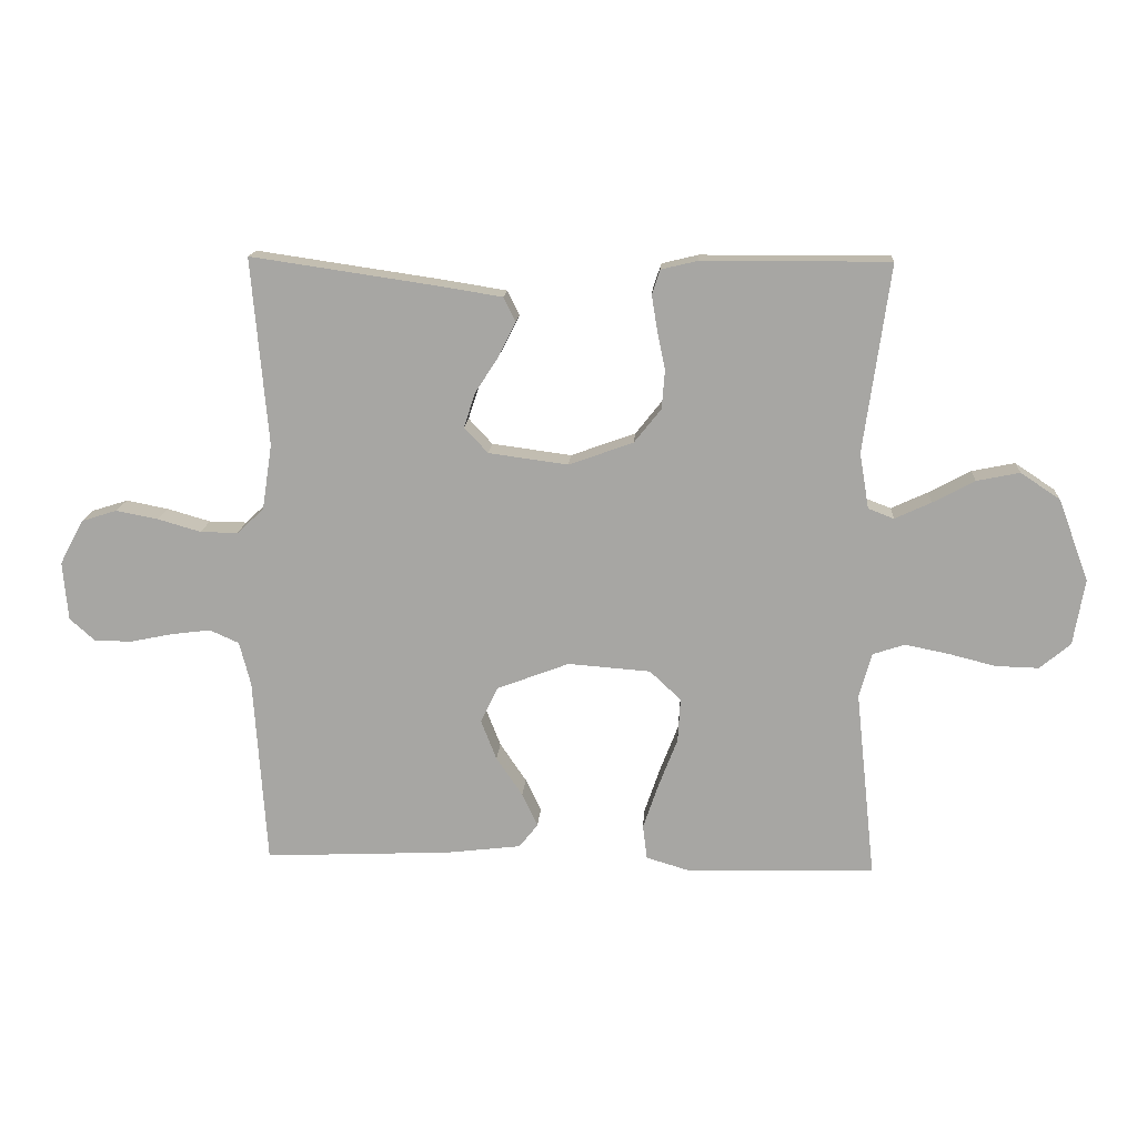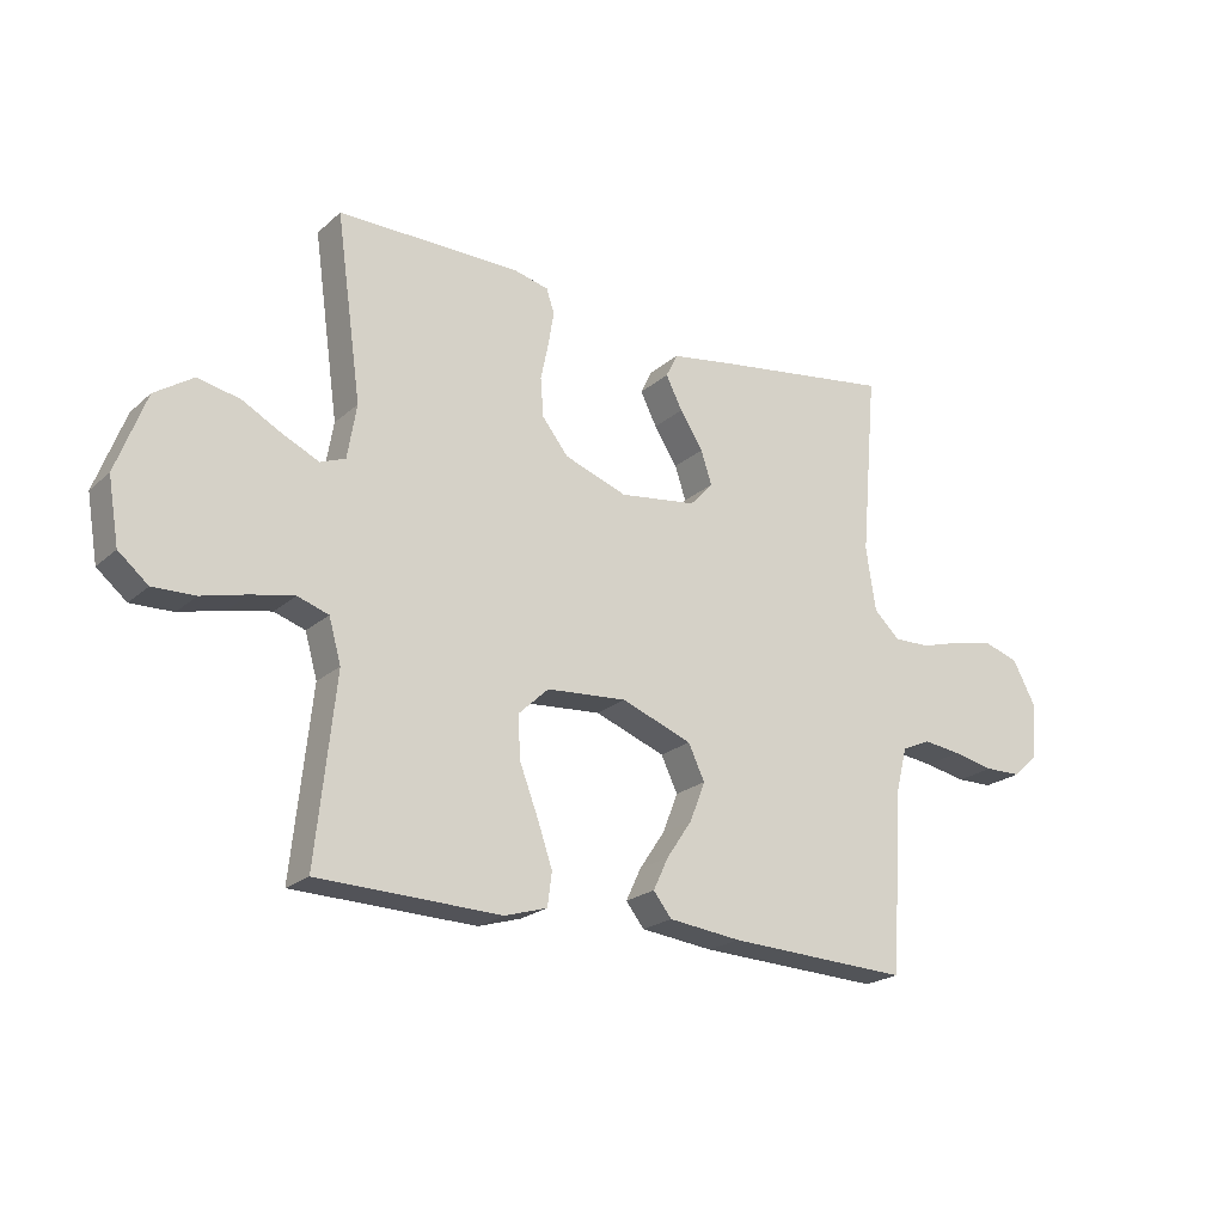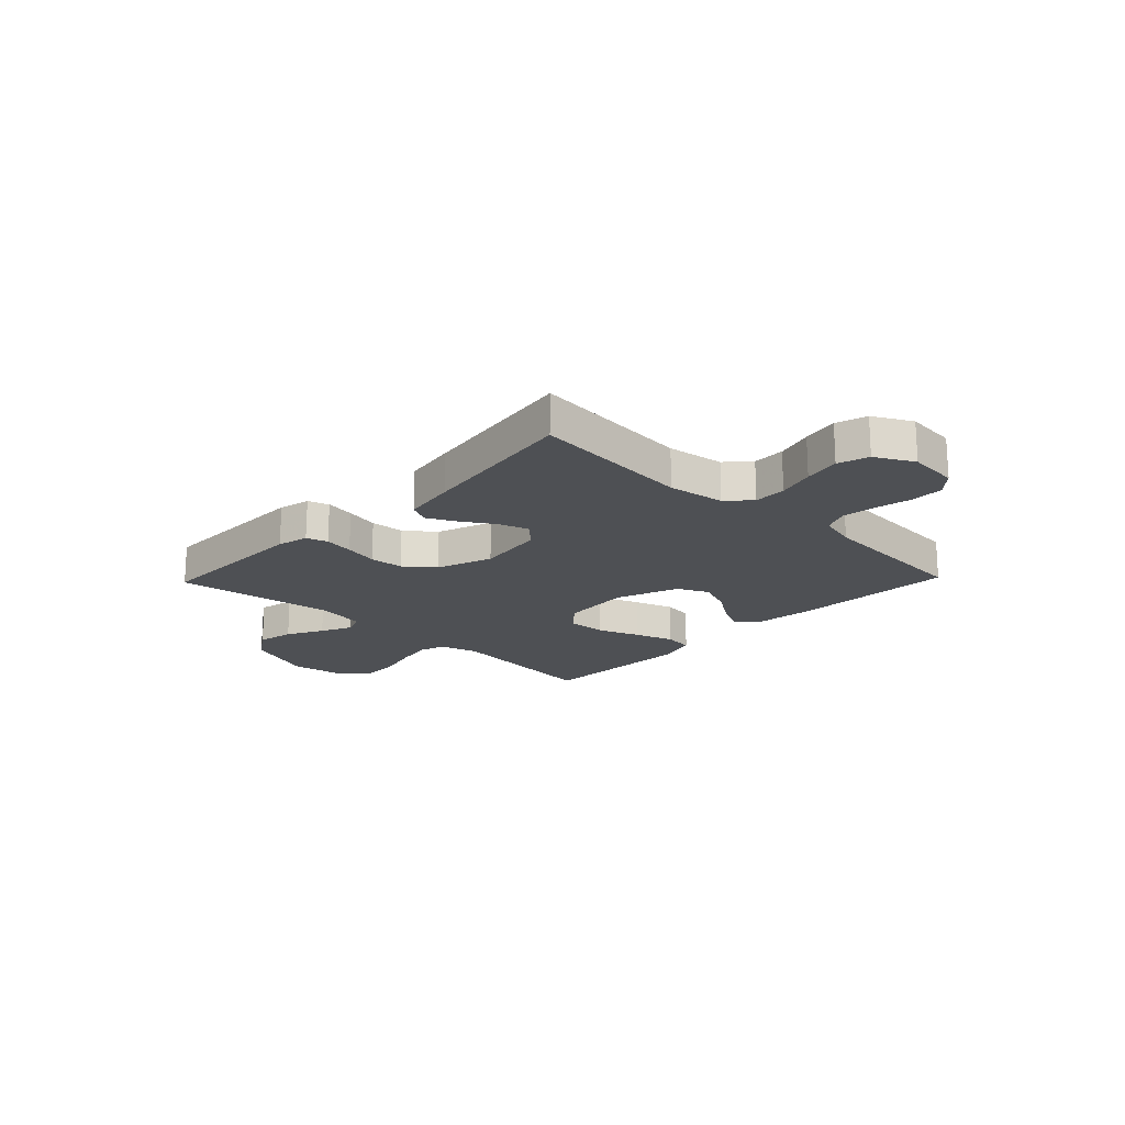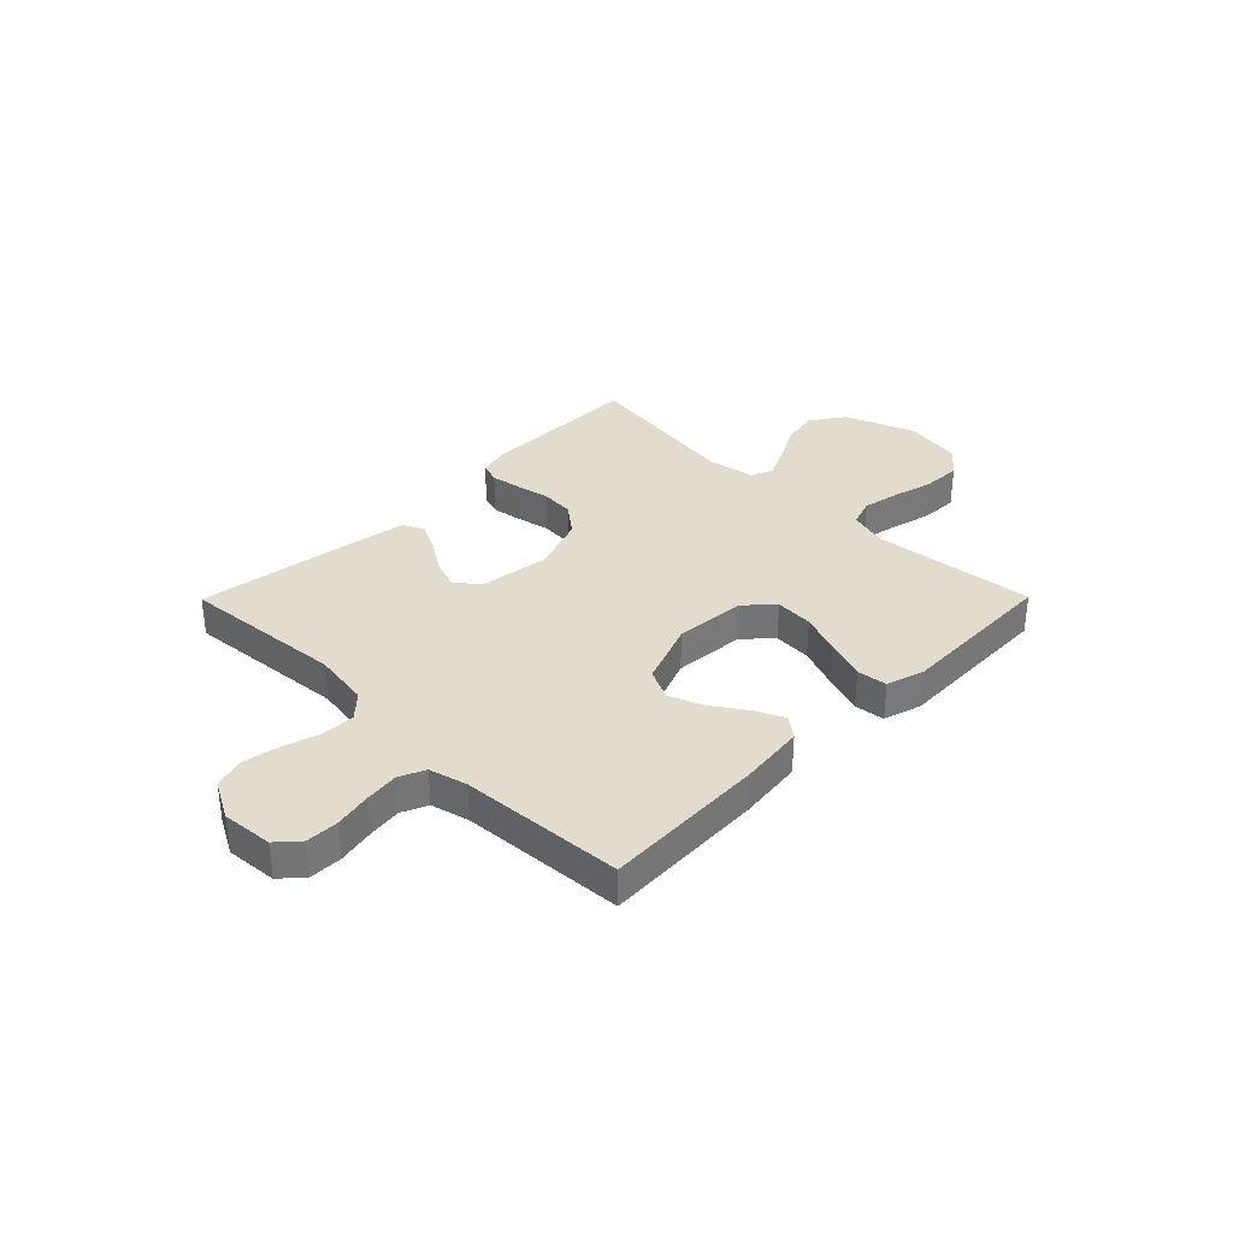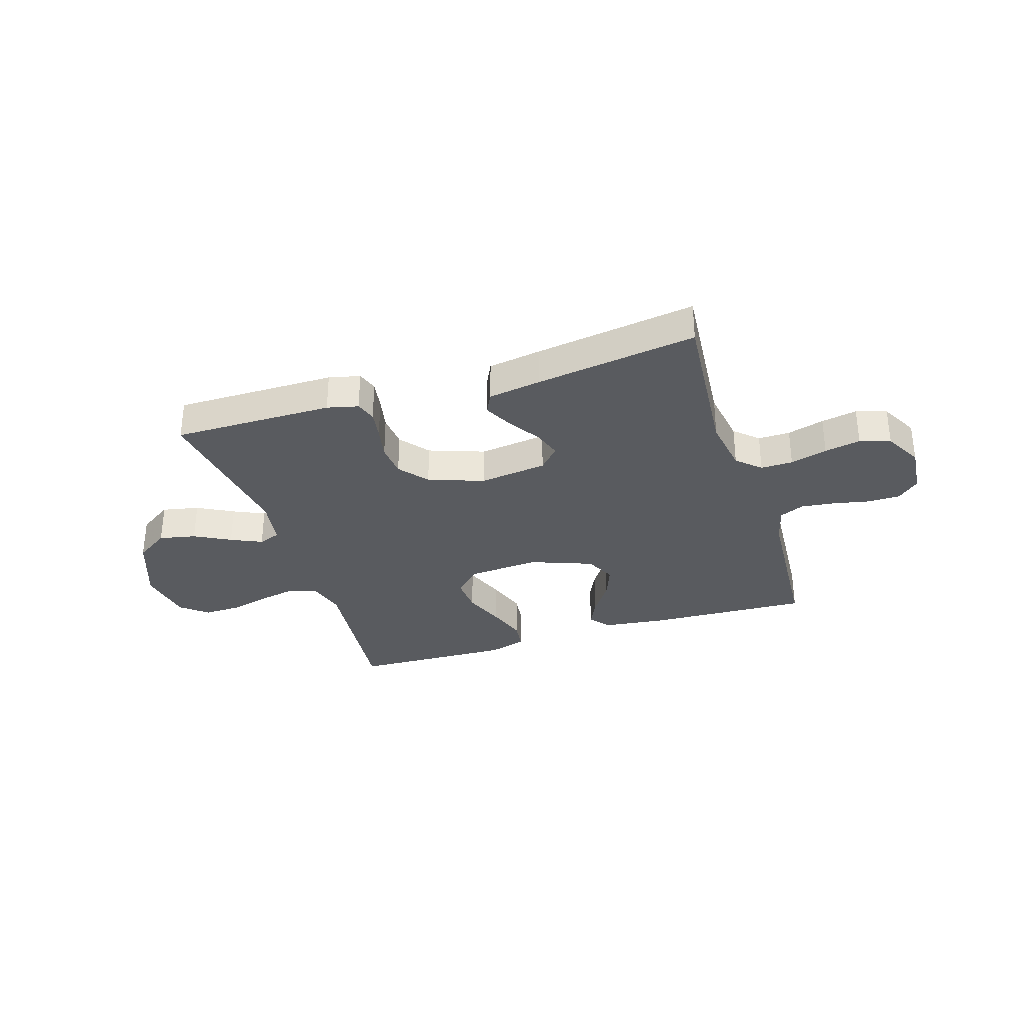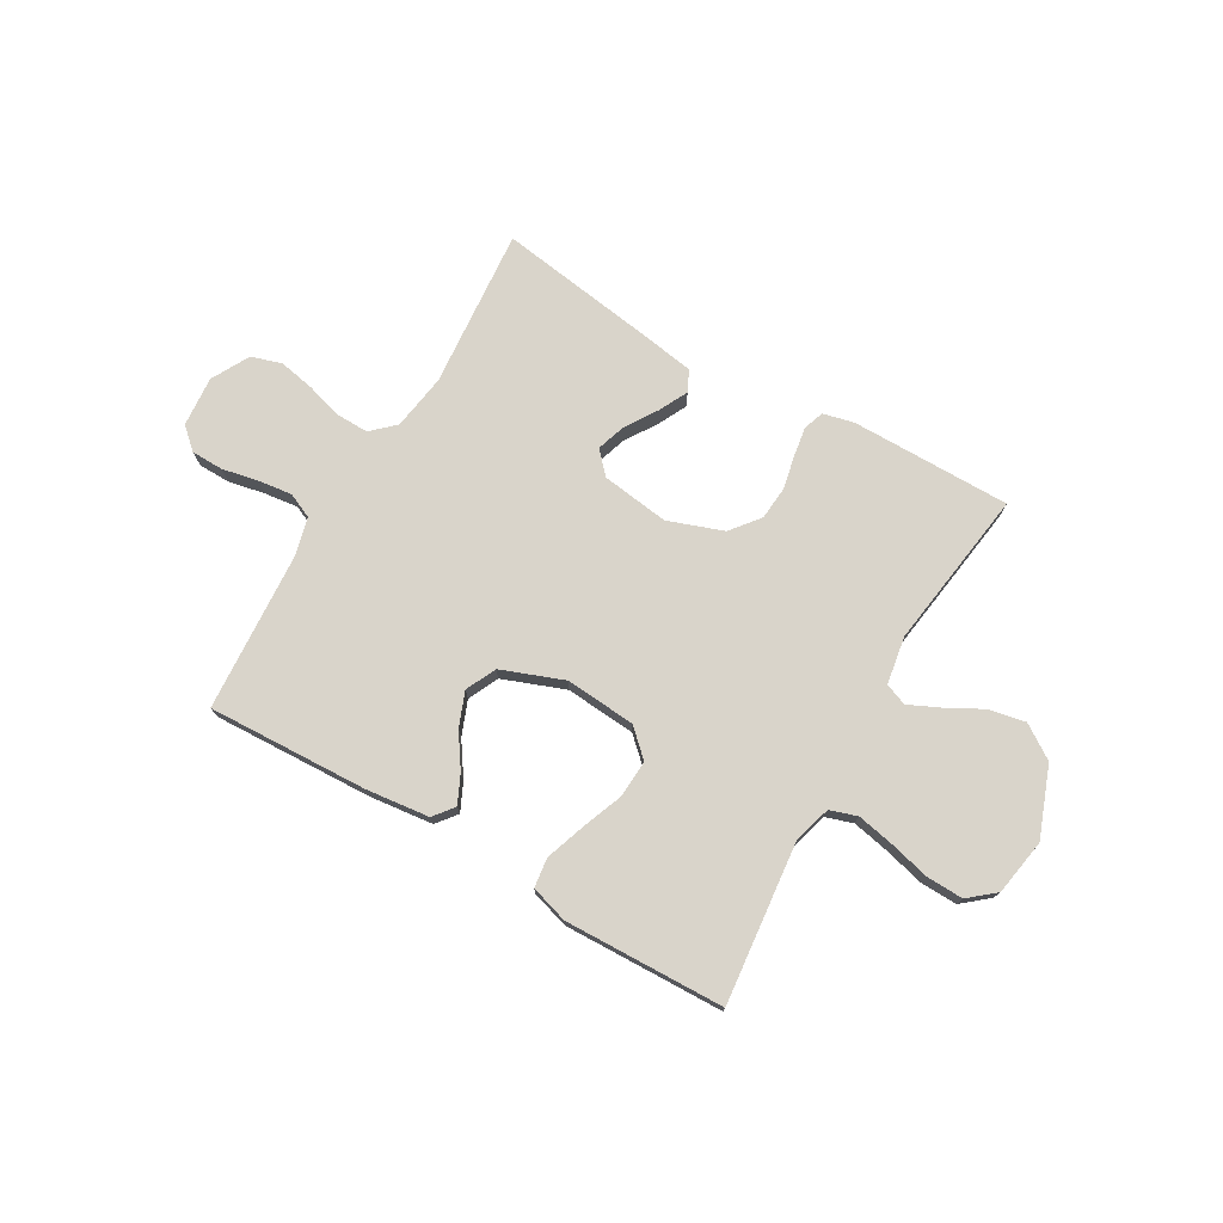
<metadata>
{"format":"obj","ext":"obj","renderer":"f3d","projection":"perspective","resolution":1024,"background":"white","views":[{"elev":15.2,"azim":-176.4,"up":"+Z"},{"elev":-21.6,"azim":-34.0,"up":"+Z"},{"elev":-18.9,"azim":46.2,"up":"+Y"},{"elev":34.1,"azim":134.7,"up":"+Y"},{"elev":-32.3,"azim":17.6,"up":"+Y"},{"elev":74.8,"azim":-149.9,"up":"+Y"}]}
</metadata>
<code>
v 0.5 0.07 -0.5
v 0.2 0.07 -0.487
v 0.081 0.07 -0.473
v 0.051 0.07 -0.435
v 0.076 0.07 -0.382
v 0.118 0.07 -0.32
v 0.143 0.07 -0.256
v 0.116 0.07 -0.199
v 0 0.07 -0.155
v -0.132 0.07 -0.165
v -0.182 0.07 -0.212
v -0.178 0.07 -0.282
v -0.148 0.07 -0.36
v -0.123 0.07 -0.433
v -0.13 0.07 -0.488
v -0.2 0.07 -0.509
v -0.5 0.07 -0.5
v -0.468 0.07 -0.2
v -0.488 0.07 -0.129
v -0.539 0.07 -0.112
v -0.609 0.07 -0.126
v -0.684 0.07 -0.145
v -0.753 0.07 -0.147
v -0.802 0.07 -0.106
v -0.82 0.07 0
v -0.771 0.07 0.13
v -0.708 0.07 0.172
v -0.639 0.07 0.158
v -0.572 0.07 0.122
v -0.514 0.07 0.095
v -0.473 0.07 0.111
v -0.458 0.07 0.2
v -0.5 0.07 0.5
v -0.2 0.07 0.499
v -0.142 0.07 0.485
v -0.129 0.07 0.446
v -0.138 0.07 0.391
v -0.151 0.07 0.329
v -0.146 0.07 0.266
v -0.103 0.07 0.212
v 0 0.07 0.175
v 0.127 0.07 0.192
v 0.165 0.07 0.233
v 0.147 0.07 0.288
v 0.109 0.07 0.347
v 0.082 0.07 0.401
v 0.101 0.07 0.44
v 0.2 0.07 0.456
v 0.5 0.07 0.5
v 0.474 0.07 0.2
v 0.49 0.07 0.095
v 0.533 0.07 0.055
v 0.593 0.07 0.056
v 0.662 0.07 0.076
v 0.729 0.07 0.089
v 0.786 0.07 0.071
v 0.824 0.07 0
v 0.816 0.07 -0.094
v 0.776 0.07 -0.13
v 0.716 0.07 -0.131
v 0.648 0.07 -0.117
v 0.585 0.07 -0.109
v 0.538 0.07 -0.13
v 0.52 0.07 -0.2
v 0.5 0 -0.5
v 0.2 0 -0.487
v 0.081 0 -0.473
v 0.051 0 -0.435
v 0.076 0 -0.382
v 0.118 0 -0.32
v 0.143 0 -0.256
v 0.116 0 -0.199
v 0 0 -0.155
v -0.132 0 -0.165
v -0.182 0 -0.212
v -0.178 0 -0.282
v -0.148 0 -0.36
v -0.123 0 -0.433
v -0.13 0 -0.488
v -0.2 0 -0.509
v -0.5 0 -0.5
v -0.468 0 -0.2
v -0.488 0 -0.129
v -0.539 0 -0.112
v -0.609 0 -0.126
v -0.684 0 -0.145
v -0.753 0 -0.147
v -0.802 0 -0.106
v -0.82 0 0
v -0.771 0 0.13
v -0.708 0 0.172
v -0.639 0 0.158
v -0.572 0 0.122
v -0.514 0 0.095
v -0.473 0 0.111
v -0.458 0 0.2
v -0.5 0 0.5
v -0.2 0 0.499
v -0.142 0 0.485
v -0.129 0 0.446
v -0.138 0 0.391
v -0.151 0 0.329
v -0.146 0 0.266
v -0.103 0 0.212
v 0 0 0.175
v 0.127 0 0.192
v 0.165 0 0.233
v 0.147 0 0.288
v 0.109 0 0.347
v 0.082 0 0.401
v 0.101 0 0.44
v 0.2 0 0.456
v 0.5 0 0.5
v 0.474 0 0.2
v 0.49 0 0.095
v 0.533 0 0.055
v 0.593 0 0.056
v 0.662 0 0.076
v 0.729 0 0.089
v 0.786 0 0.071
v 0.824 0 0
v 0.816 0 -0.094
v 0.776 0 -0.13
v 0.716 0 -0.131
v 0.648 0 -0.117
v 0.585 0 -0.109
v 0.538 0 -0.13
v 0.52 0 -0.2
f 59 60 61
f 58 59 61
f 57 58 61
f 56 57 61
f 55 56 61
f 54 55 61
f 53 54 61
f 52 53 61 62
f 51 52 62 63
f 48 49 50
f 47 48 50
f 46 47 50
f 45 46 50
f 44 45 50
f 43 44 50 51
f 51 63 64
f 43 51 64
f 42 43 64
f 36 37 38
f 35 36 38
f 34 35 38
f 33 34 38
f 32 33 38
f 31 32 38 39
f 27 28 29
f 26 27 29
f 25 26 29
f 24 25 29
f 23 24 29
f 22 23 29
f 21 22 29
f 20 21 29 30
f 19 20 30 31
f 16 17 18
f 15 16 18
f 14 15 18
f 13 14 18
f 12 13 18
f 18 19 31
f 12 18 31
f 11 12 31
f 4 5 6
f 3 4 6
f 2 3 6
f 1 2 6
f 64 1 6
f 64 6 7
f 64 7 8
f 42 64 8
f 41 42 8
f 40 41 8 9
f 31 39 40
f 11 31 40
f 10 11 40
f 9 10 40
f 125 124 123
f 125 123 122
f 125 122 121
f 125 121 120
f 125 120 119
f 125 119 118
f 125 118 117
f 126 125 117 116
f 127 126 116 115
f 114 113 112
f 114 112 111
f 114 111 110
f 114 110 109
f 114 109 108
f 115 114 108 107
f 128 127 115
f 128 115 107
f 128 107 106
f 102 101 100
f 102 100 99
f 102 99 98
f 102 98 97
f 102 97 96
f 103 102 96 95
f 93 92 91
f 93 91 90
f 93 90 89
f 93 89 88
f 93 88 87
f 93 87 86
f 93 86 85
f 94 93 85 84
f 95 94 84 83
f 82 81 80
f 82 80 79
f 82 79 78
f 82 78 77
f 82 77 76
f 95 83 82
f 95 82 76
f 95 76 75
f 70 69 68
f 70 68 67
f 70 67 66
f 70 66 65
f 70 65 128
f 71 70 128
f 72 71 128
f 72 128 106
f 72 106 105
f 73 72 105 104
f 104 103 95
f 104 95 75
f 104 75 74
f 104 74 73
f 1 65 66 2
f 2 66 67 3
f 3 67 68 4
f 4 68 69 5
f 5 69 70 6
f 6 70 71 7
f 7 71 72 8
f 8 72 73 9
f 9 73 74 10
f 10 74 75 11
f 11 75 76 12
f 12 76 77 13
f 13 77 78 14
f 14 78 79 15
f 15 79 80 16
f 16 80 81 17
f 17 81 82 18
f 18 82 83 19
f 19 83 84 20
f 20 84 85 21
f 21 85 86 22
f 22 86 87 23
f 23 87 88 24
f 24 88 89 25
f 25 89 90 26
f 26 90 91 27
f 27 91 92 28
f 28 92 93 29
f 29 93 94 30
f 30 94 95 31
f 31 95 96 32
f 32 96 97 33
f 33 97 98 34
f 34 98 99 35
f 35 99 100 36
f 36 100 101 37
f 37 101 102 38
f 38 102 103 39
f 39 103 104 40
f 40 104 105 41
f 41 105 106 42
f 42 106 107 43
f 43 107 108 44
f 44 108 109 45
f 45 109 110 46
f 46 110 111 47
f 47 111 112 48
f 48 112 113 49
f 49 113 114 50
f 50 114 115 51
f 51 115 116 52
f 52 116 117 53
f 53 117 118 54
f 54 118 119 55
f 55 119 120 56
f 56 120 121 57
f 57 121 122 58
f 58 122 123 59
f 59 123 124 60
f 60 124 125 61
f 61 125 126 62
f 62 126 127 63
f 63 127 128 64
f 64 128 65 1

</code>
